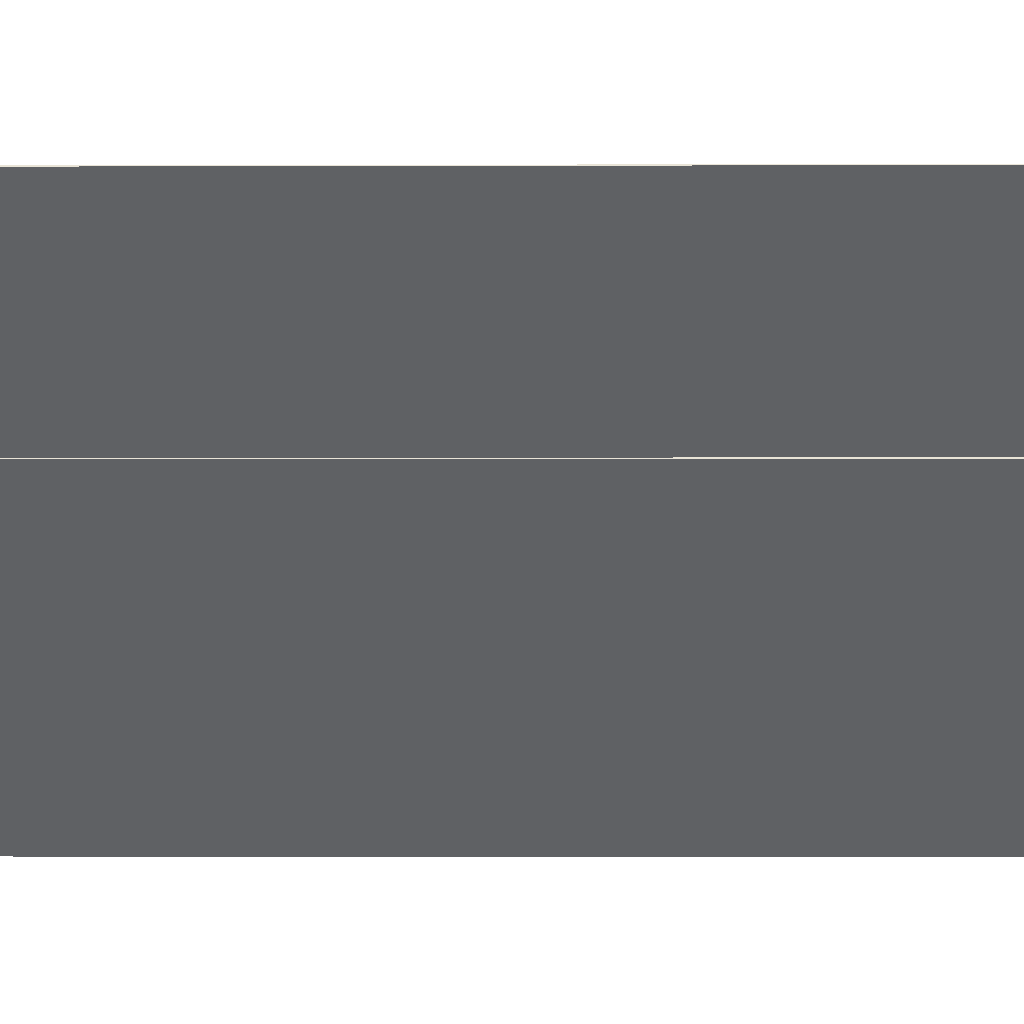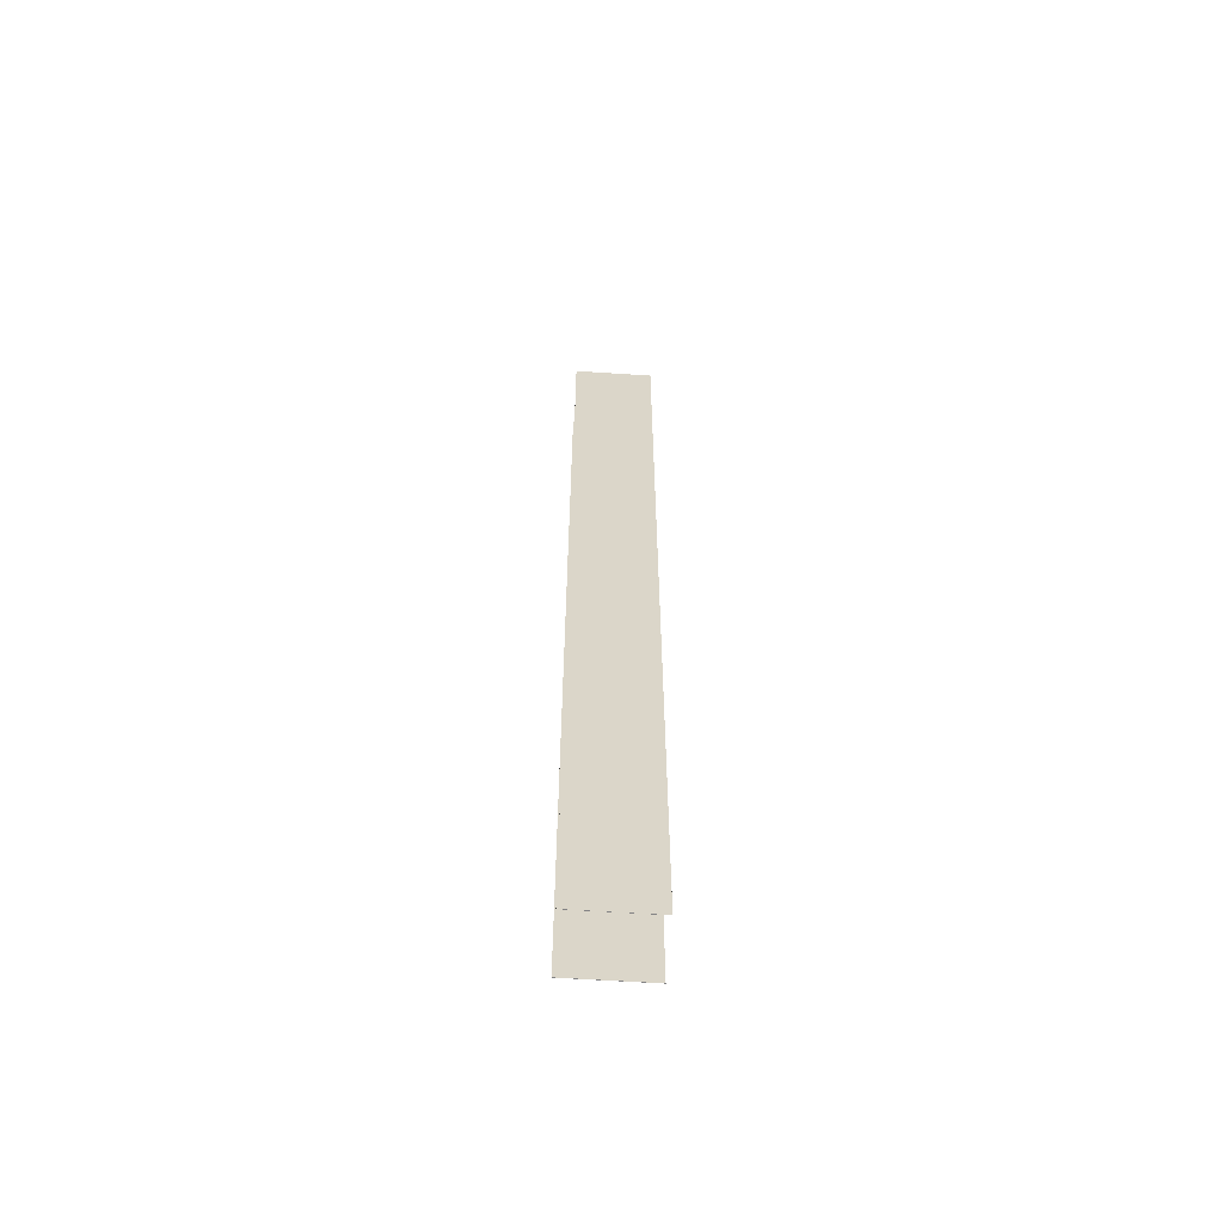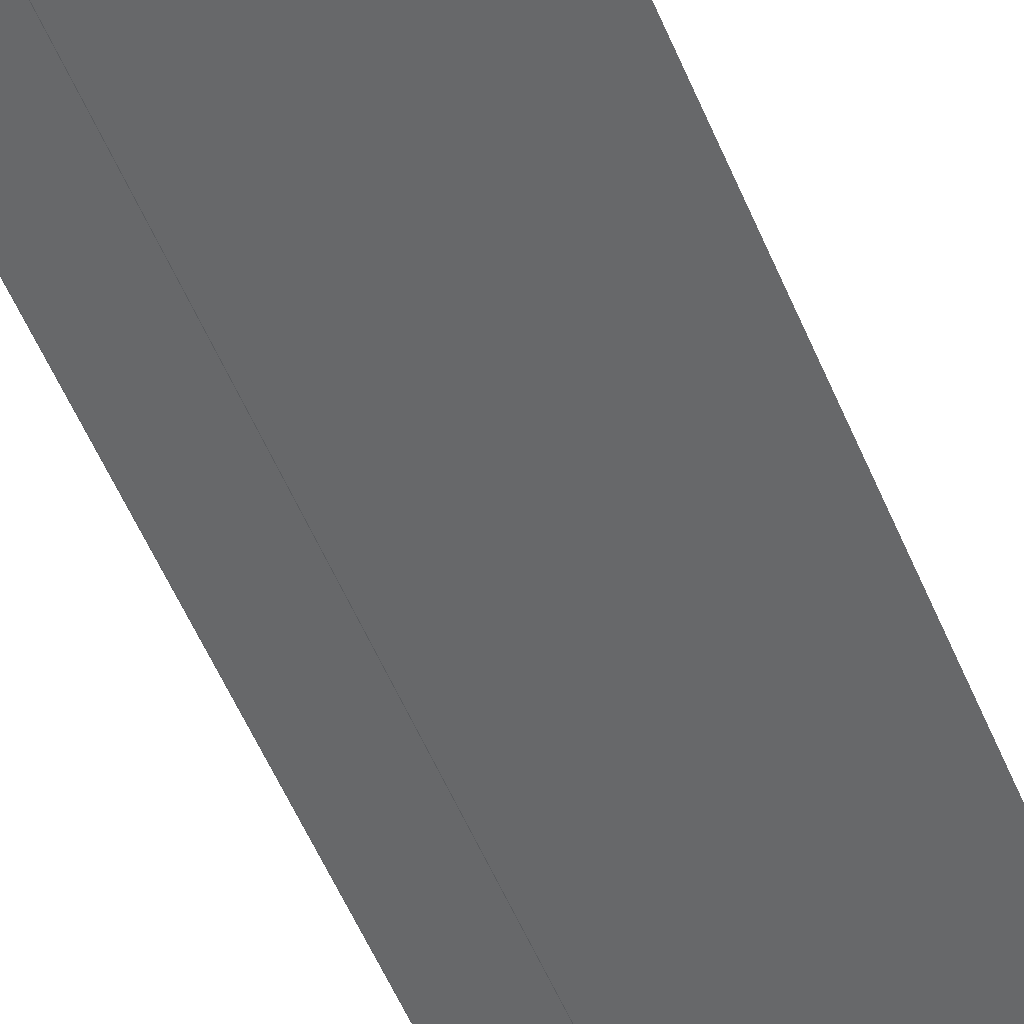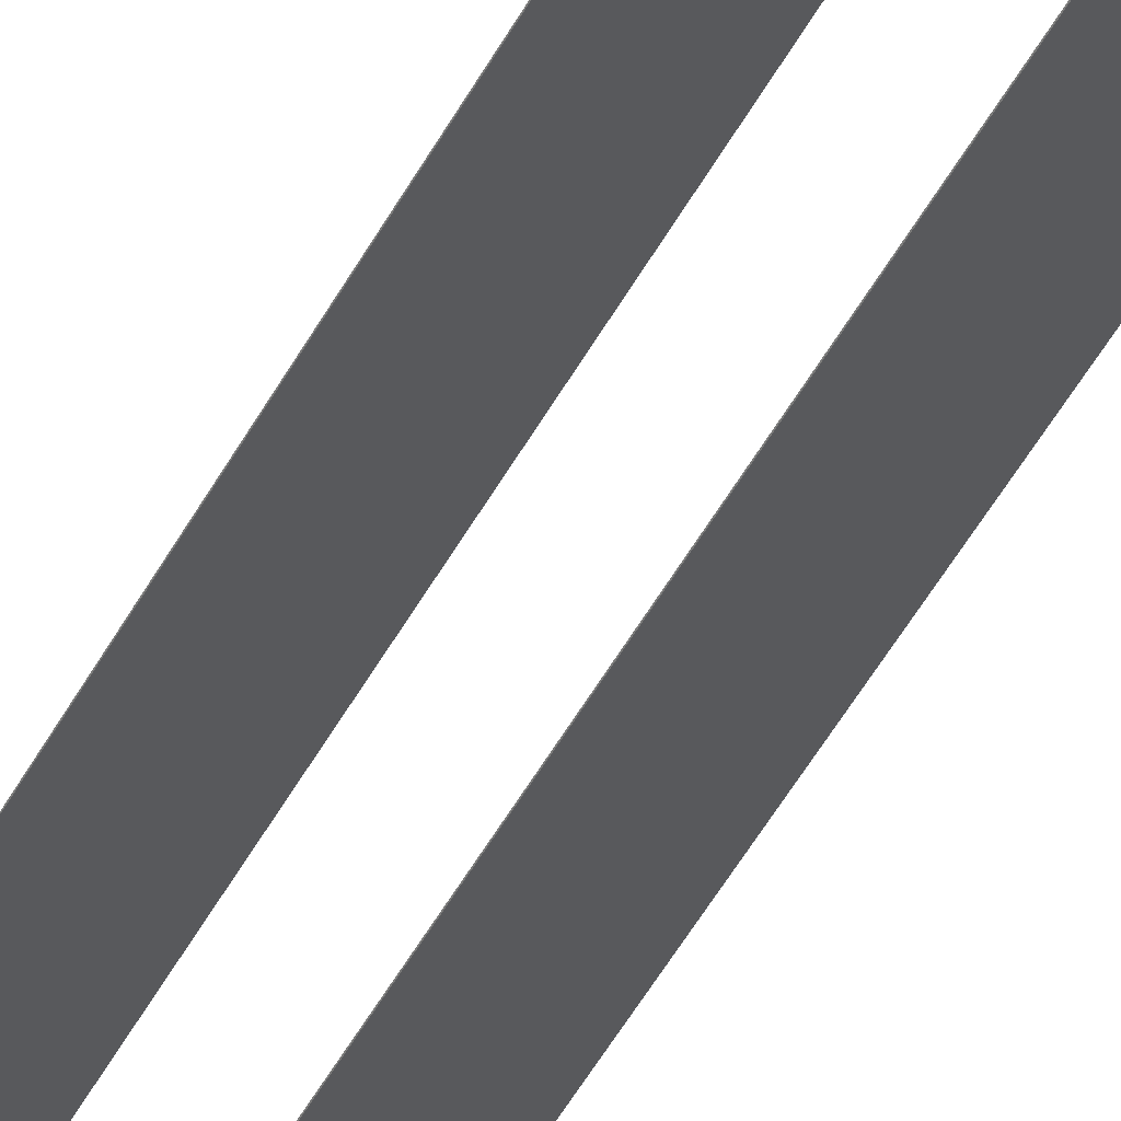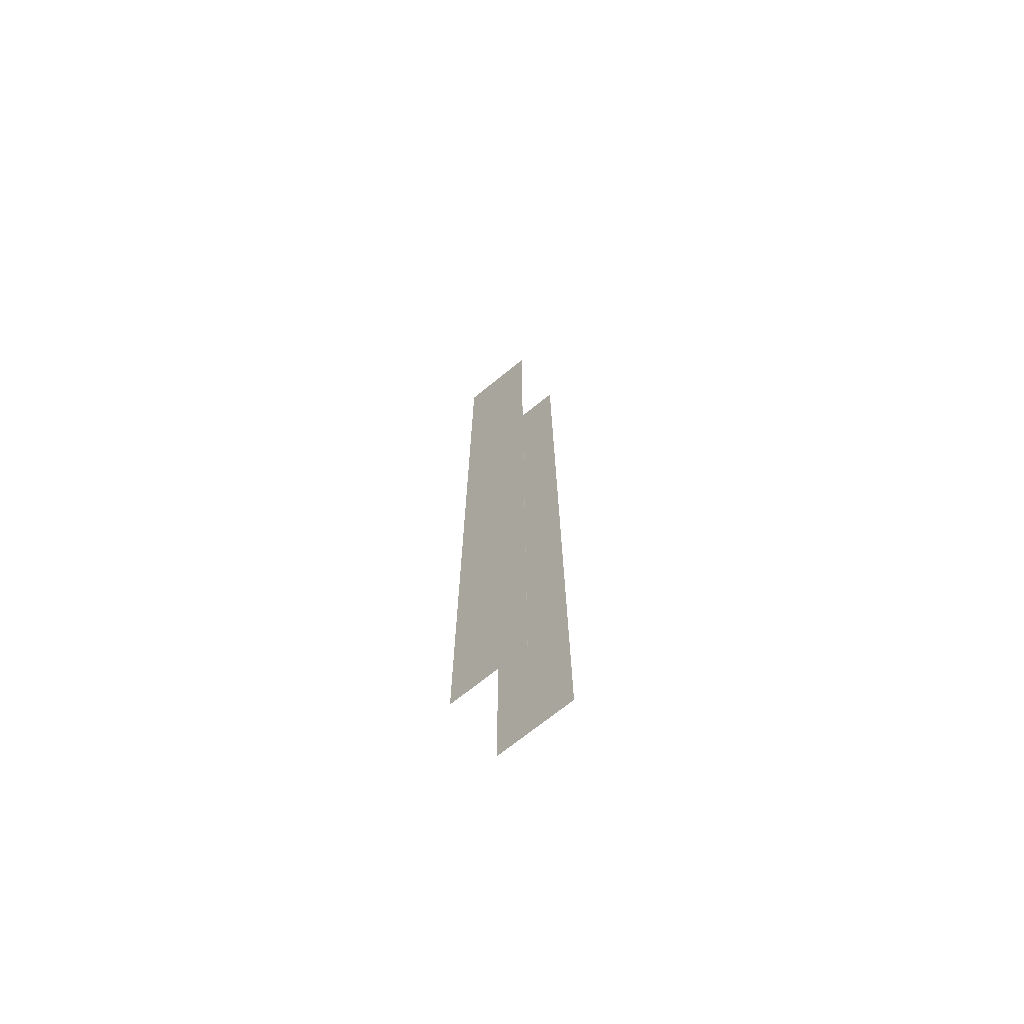
<metadata>
{"format":"obj","ext":"obj","renderer":"f3d","projection":"perspective","resolution":1024,"background":"white","views":[{"elev":-0.7,"azim":92.4,"up":"+Z"},{"elev":-60.8,"azim":-48.4,"up":"+Y"},{"elev":-33.7,"azim":15.7,"up":"+Z"},{"elev":-44.5,"azim":-25.5,"up":"+Z"},{"elev":-71.2,"azim":174.4,"up":"+Y"}]}
</metadata>
<code>
v -639.5 3.906 -632.8
v -639.5 559.2 -632.8
v -672.9 3.906 -665.7
v -672.9 559.2 -665.7
v -656.2 559.2 -649.2
v -656.2 3.906 -649.2
v -672.9 281.5 -665.7
v -639.5 281.5 -632.8
v -672.8 3.906 -665.8
v -639.4 3.906 -632.9
v -656.1 3.906 -649.4
v -672.8 559.2 -665.8
v -672.8 281.5 -665.8
v -639.4 559.2 -632.9
v -656.1 559.2 -649.4
v -639.4 281.5 -632.9
o object_81
f 6 8 5
f 8 2 5
f 6 1 8
f 7 3 6
f 7 5 4
f 6 5 7
f 11 6 3 9
f 6 11 10 1
f 12 13 7 4
f 3 7 13 9
f 2 14 15 5
f 12 4 5 15
f 1 10 16 8
f 14 2 8 16
f 16 10 11
f 16 15 14
f 13 16 11
f 16 13 15
f 13 12 15
f 9 13 11
v -697.4 3.906 -640.9
v -697.4 559.2 -640.9
v -664 3.906 -608
v -664 559.2 -608
v -680.7 559.2 -624.4
v -680.7 3.906 -624.4
v -697.4 281.5 -640.9
v -664 281.5 -608
v -663.9 3.906 -608.1
v -697.3 3.906 -641
v -680.6 3.906 -624.5
v -663.9 559.2 -608.1
v -663.9 281.5 -608.1
v -697.3 559.2 -641
v -680.6 559.2 -624.5
v -697.3 281.5 -641
o object_72
f 23 17 22
f 23 21 18
f 24 23 22
f 23 24 21
f 24 20 21
f 19 24 22
f 25 19 22 27
f 17 26 27 22
f 28 20 24 29
f 19 25 29 24
f 31 30 18 21
f 21 20 28 31
f 17 23 32 26
f 30 32 23 18
f 32 27 26
f 32 30 31
f 29 27 32
f 32 31 29
f 29 31 28
f 25 27 29

</code>
